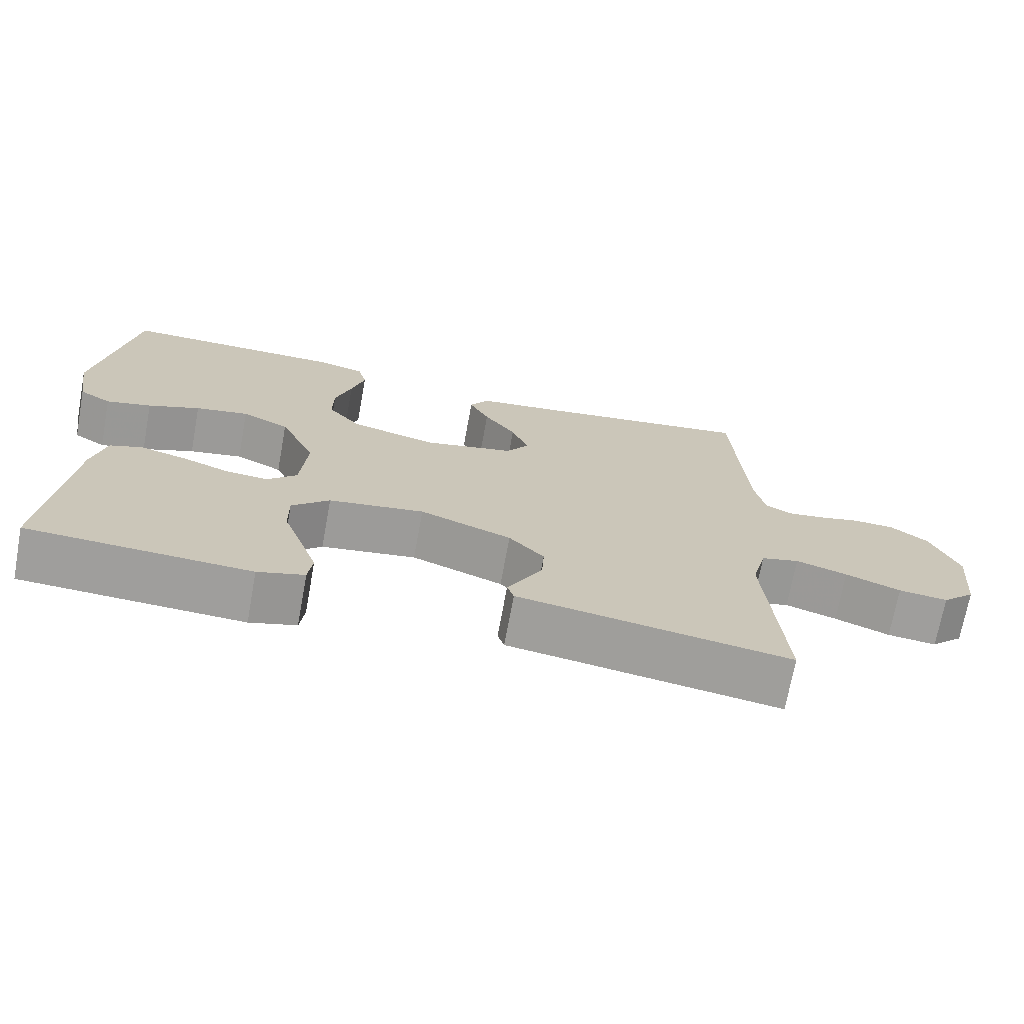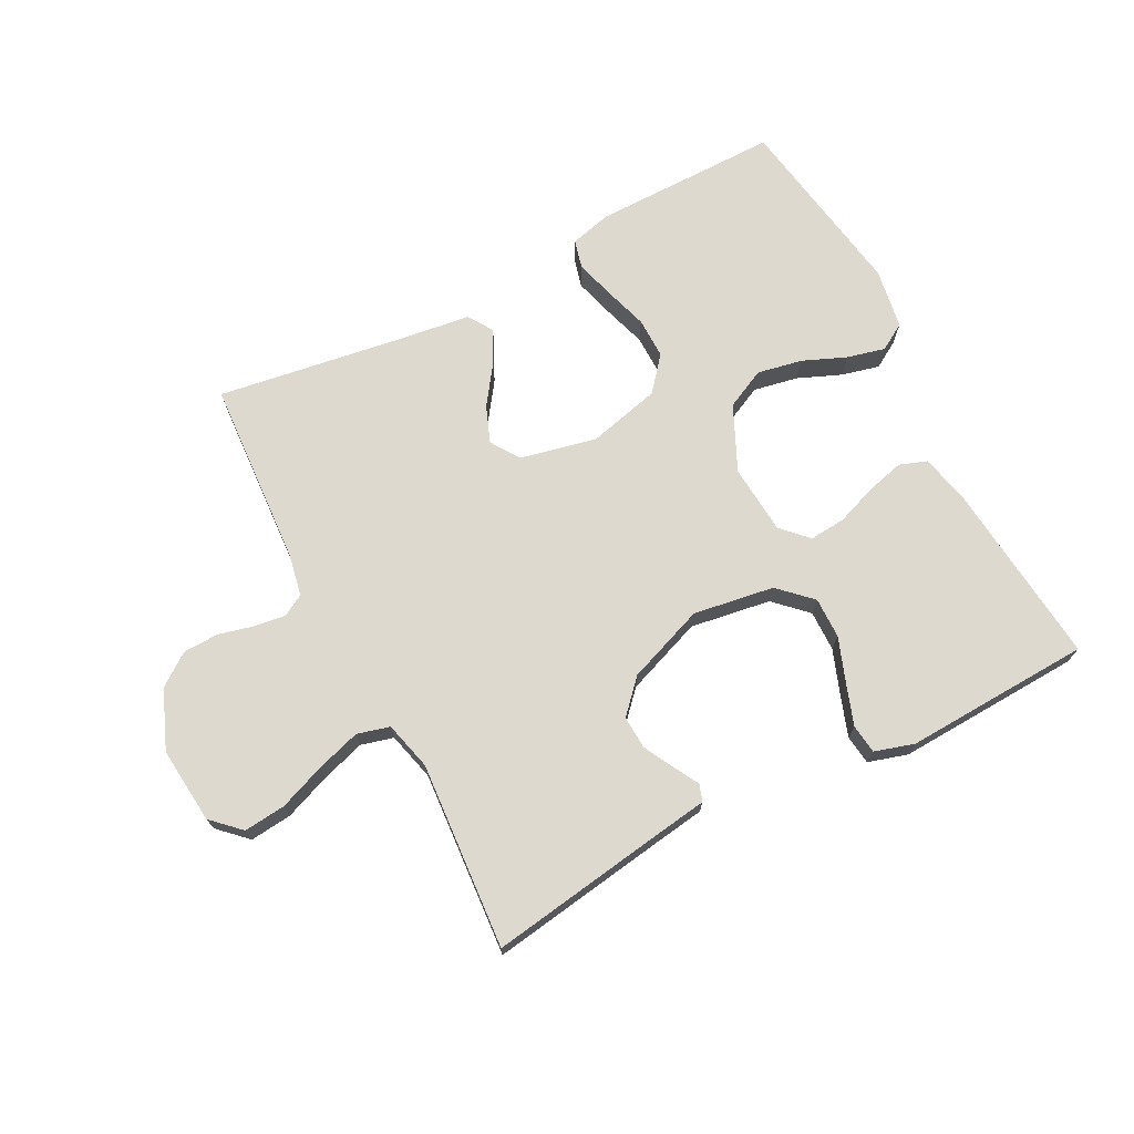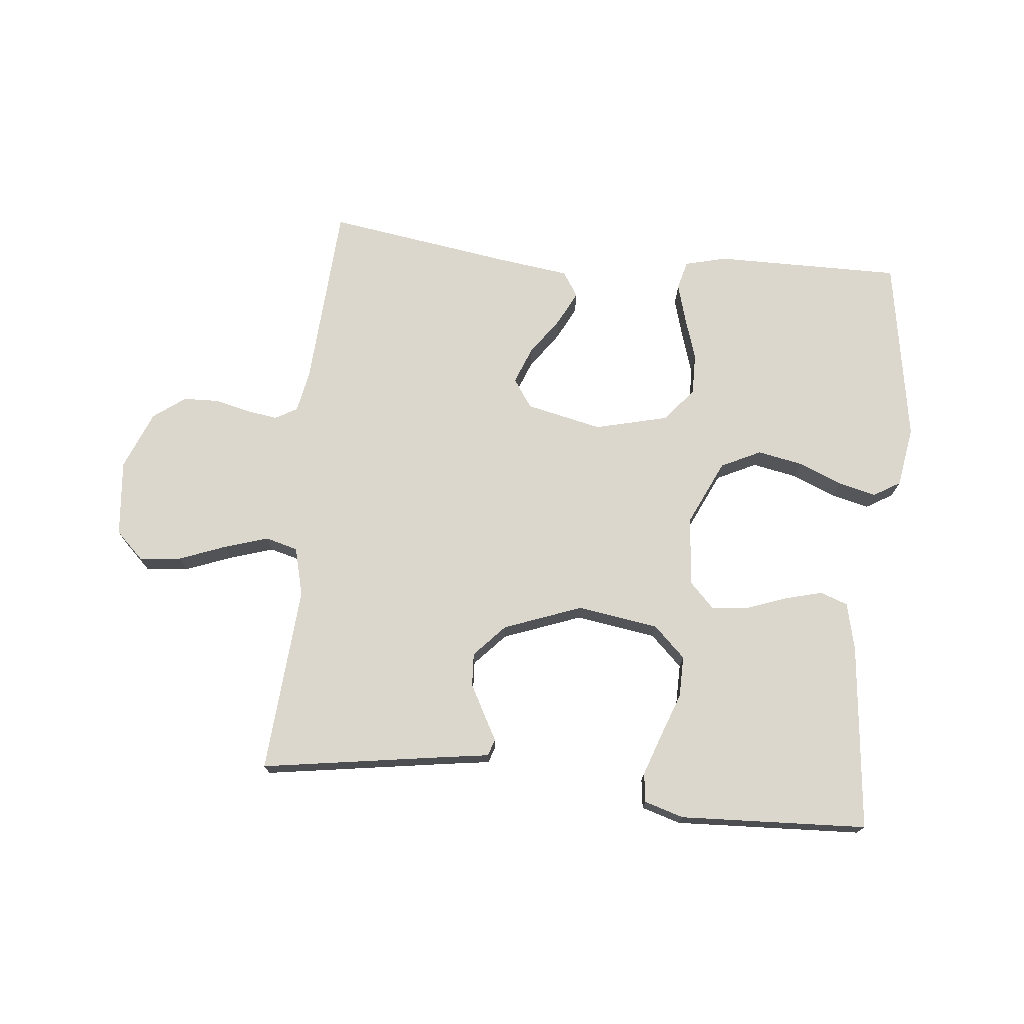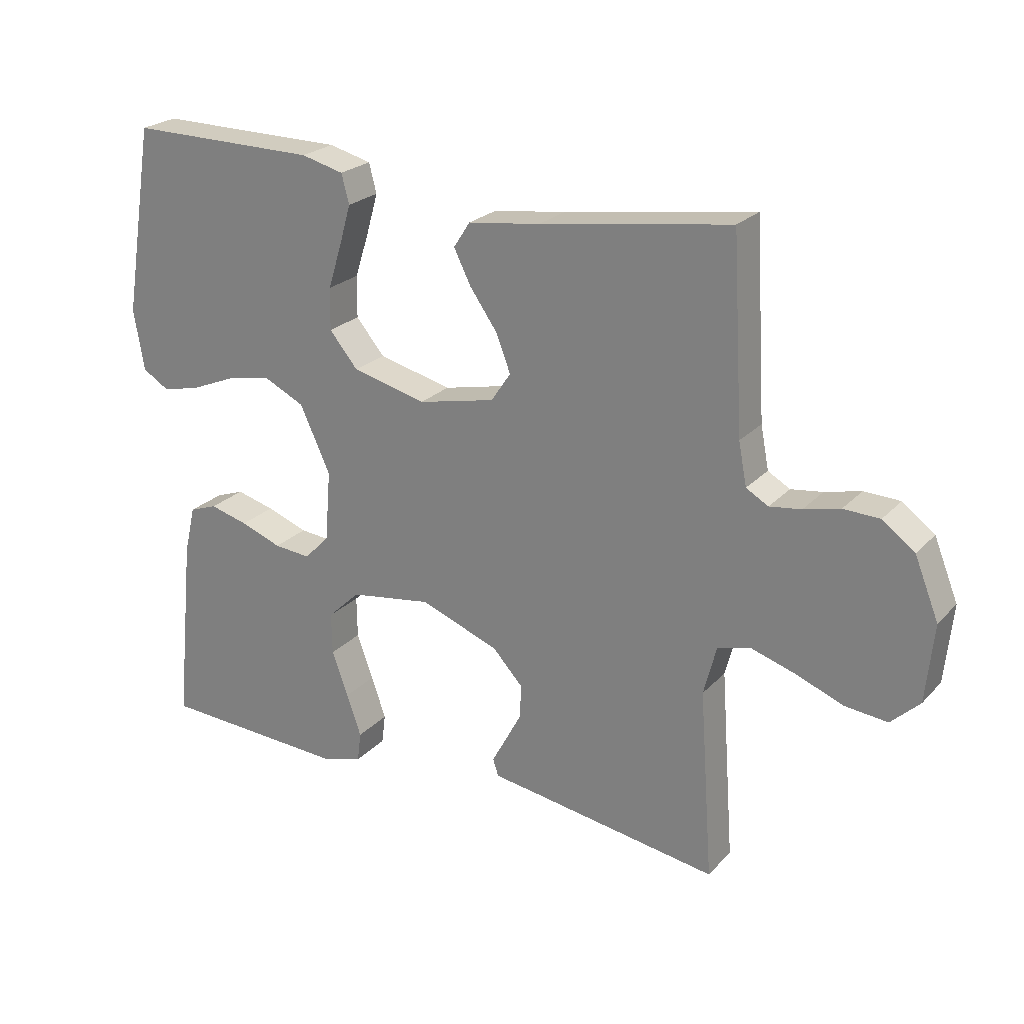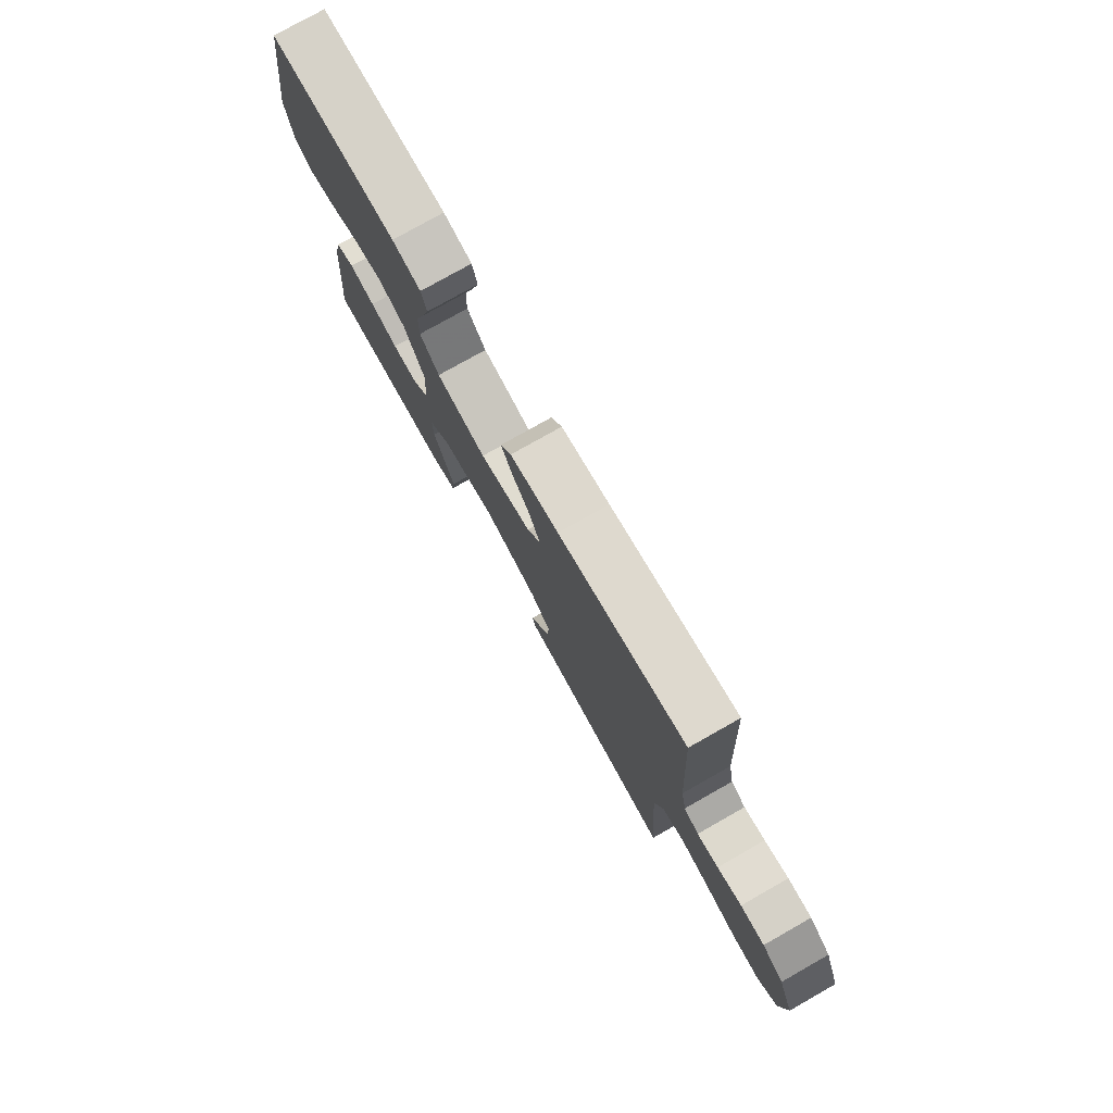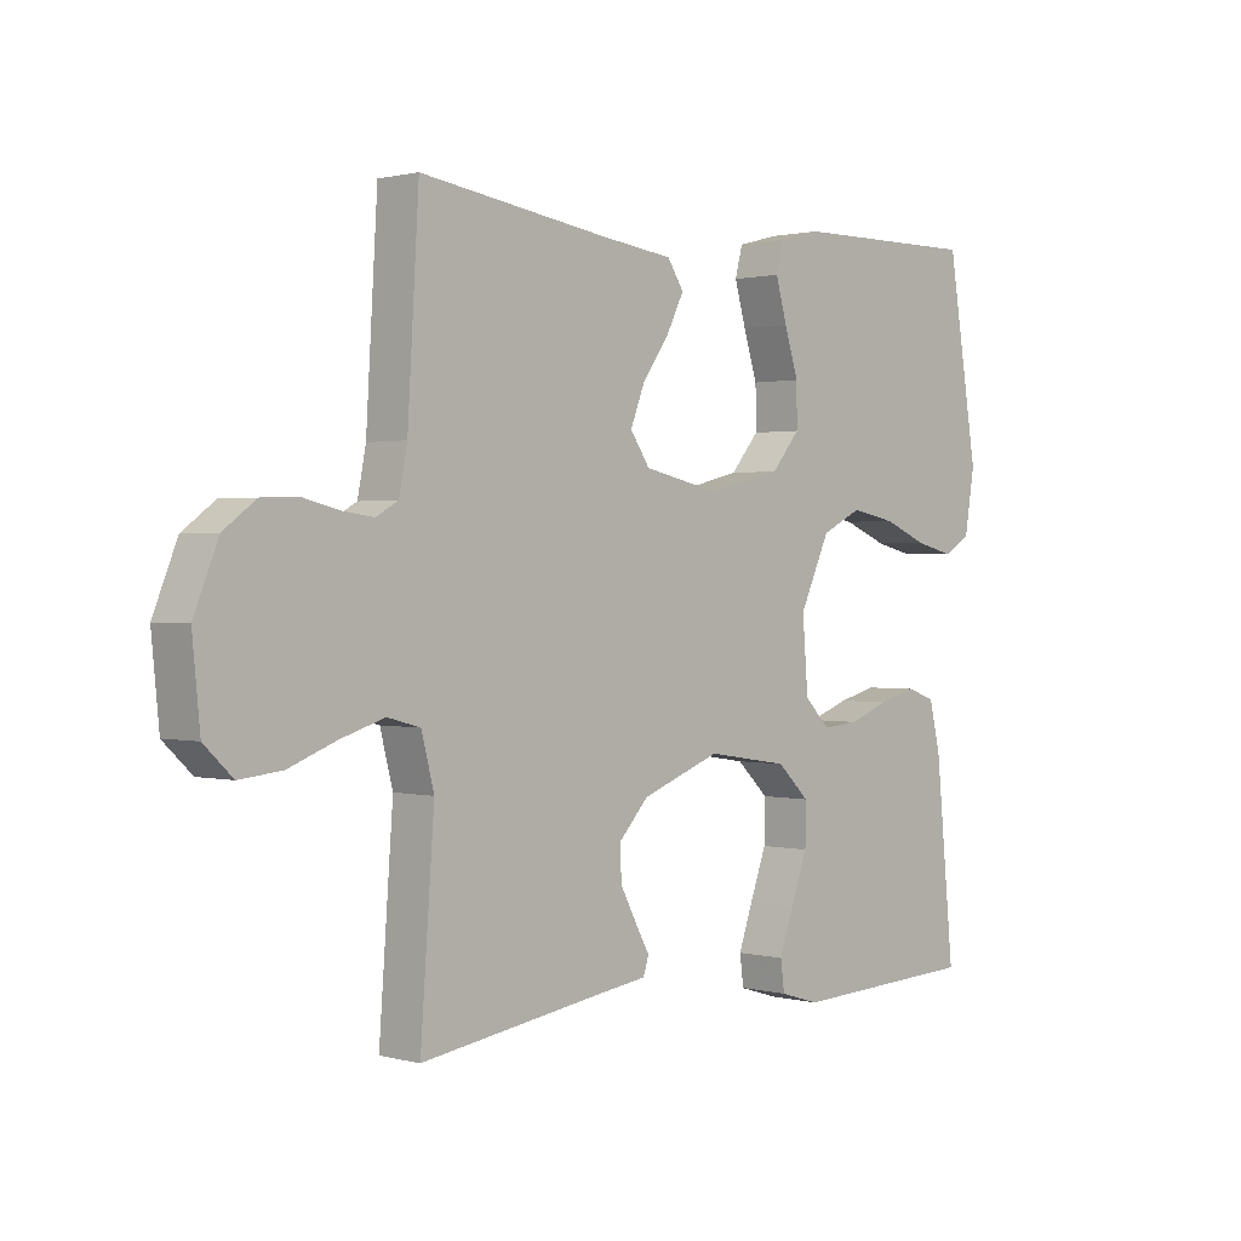
<metadata>
{"format":"obj","ext":"obj","renderer":"f3d","projection":"perspective","resolution":1024,"background":"white","views":[{"elev":-71.0,"azim":-10.4,"up":"+Z"},{"elev":71.4,"azim":152.6,"up":"+Y"},{"elev":73.1,"azim":-174.2,"up":"+Y"},{"elev":23.7,"azim":31.4,"up":"+Z"},{"elev":77.5,"azim":60.5,"up":"+Z"},{"elev":1.1,"azim":133.4,"up":"+Z"}]}
</metadata>
<code>
v -0.5 0.07 0.5
v -0.2 0.07 0.498
v -0.133 0.07 0.481
v -0.121 0.07 0.435
v -0.139 0.07 0.372
v -0.161 0.07 0.302
v -0.162 0.07 0.236
v -0.117 0.07 0.182
v 0 0.07 0.153
v 0.122 0.07 0.18
v 0.153 0.07 0.226
v 0.13 0.07 0.285
v 0.087 0.07 0.346
v 0.06 0.07 0.4
v 0.086 0.07 0.44
v 0.2 0.07 0.455
v 0.5 0.07 0.5
v 0.518 0.07 0.2
v 0.531 0.07 0.133
v 0.566 0.07 0.113
v 0.616 0.07 0.12
v 0.673 0.07 0.134
v 0.73 0.07 0.132
v 0.781 0.07 0.094
v 0.819 0.07 0
v 0.807 0.07 -0.123
v 0.762 0.07 -0.166
v 0.695 0.07 -0.159
v 0.62 0.07 -0.13
v 0.55 0.07 -0.108
v 0.498 0.07 -0.122
v 0.478 0.07 -0.2
v 0.5 0.07 -0.5
v 0.2 0.07 -0.454
v 0.131 0.07 -0.444
v 0.122 0.07 -0.417
v 0.144 0.07 -0.377
v 0.17 0.07 -0.328
v 0.173 0.07 -0.275
v 0.125 0.07 -0.223
v 0 0.07 -0.176
v -0.13 0.07 -0.196
v -0.181 0.07 -0.245
v -0.18 0.07 -0.311
v -0.154 0.07 -0.382
v -0.131 0.07 -0.448
v -0.137 0.07 -0.495
v -0.2 0.07 -0.514
v -0.5 0.07 -0.5
v -0.47 0.07 -0.2
v -0.452 0.07 -0.124
v -0.408 0.07 -0.108
v -0.347 0.07 -0.124
v -0.282 0.07 -0.148
v -0.224 0.07 -0.153
v -0.184 0.07 -0.112
v -0.175 0.07 0
v -0.223 0.07 0.104
v -0.287 0.07 0.135
v -0.359 0.07 0.121
v -0.429 0.07 0.092
v -0.49 0.07 0.077
v -0.533 0.07 0.103
v -0.549 0.07 0.2
v -0.5 0 0.5
v -0.2 0 0.498
v -0.133 0 0.481
v -0.121 0 0.435
v -0.139 0 0.372
v -0.161 0 0.302
v -0.162 0 0.236
v -0.117 0 0.182
v 0 0 0.153
v 0.122 0 0.18
v 0.153 0 0.226
v 0.13 0 0.285
v 0.087 0 0.346
v 0.06 0 0.4
v 0.086 0 0.44
v 0.2 0 0.455
v 0.5 0 0.5
v 0.518 0 0.2
v 0.531 0 0.133
v 0.566 0 0.113
v 0.616 0 0.12
v 0.673 0 0.134
v 0.73 0 0.132
v 0.781 0 0.094
v 0.819 0 0
v 0.807 0 -0.123
v 0.762 0 -0.166
v 0.695 0 -0.159
v 0.62 0 -0.13
v 0.55 0 -0.108
v 0.498 0 -0.122
v 0.478 0 -0.2
v 0.5 0 -0.5
v 0.2 0 -0.454
v 0.131 0 -0.444
v 0.122 0 -0.417
v 0.144 0 -0.377
v 0.17 0 -0.328
v 0.173 0 -0.275
v 0.125 0 -0.223
v 0 0 -0.176
v -0.13 0 -0.196
v -0.181 0 -0.245
v -0.18 0 -0.311
v -0.154 0 -0.382
v -0.131 0 -0.448
v -0.137 0 -0.495
v -0.2 0 -0.514
v -0.5 0 -0.5
v -0.47 0 -0.2
v -0.452 0 -0.124
v -0.408 0 -0.108
v -0.347 0 -0.124
v -0.282 0 -0.148
v -0.224 0 -0.153
v -0.184 0 -0.112
v -0.175 0 0
v -0.223 0 0.104
v -0.287 0 0.135
v -0.359 0 0.121
v -0.429 0 0.092
v -0.49 0 0.077
v -0.533 0 0.103
v -0.549 0 0.2
f 60 61 62 63
f 59 60 63 64
f 51 52 53 54
f 49 50 51 54
f 49 54 55
f 48 49 55 56
f 44 45 46 47
f 44 47 48
f 43 44 48 56
f 34 35 36 37
f 32 33 34 37
f 31 32 37 38
f 26 27 28 29
f 26 29 30
f 25 26 30
f 24 25 30 31
f 21 22 23 24
f 20 21 24 31
f 16 17 18
f 16 18 19
f 15 16 19
f 12 13 14 15
f 11 12 15 19
f 10 11 19 20
f 3 4 5 6
f 1 2 3 6
f 59 64 1 6
f 58 59 6 7
f 57 58 7 8
f 42 43 56 57
f 41 42 57 8
f 40 41 8 9
f 39 40 9 10
f 20 31 38 39
f 10 20 39
f 127 126 125 124
f 128 127 124 123
f 118 117 116 115
f 118 115 114 113
f 119 118 113
f 120 119 113 112
f 111 110 109 108
f 112 111 108
f 120 112 108 107
f 101 100 99 98
f 101 98 97 96
f 102 101 96 95
f 93 92 91 90
f 94 93 90
f 94 90 89
f 95 94 89 88
f 88 87 86 85
f 95 88 85 84
f 82 81 80
f 83 82 80
f 83 80 79
f 79 78 77 76
f 83 79 76 75
f 84 83 75 74
f 70 69 68 67
f 70 67 66 65
f 70 65 128 123
f 71 70 123 122
f 72 71 122 121
f 121 120 107 106
f 72 121 106 105
f 73 72 105 104
f 74 73 104 103
f 103 102 95 84
f 103 84 74
f 1 65 66 2
f 2 66 67 3
f 3 67 68 4
f 4 68 69 5
f 5 69 70 6
f 6 70 71 7
f 7 71 72 8
f 8 72 73 9
f 9 73 74 10
f 10 74 75 11
f 11 75 76 12
f 12 76 77 13
f 13 77 78 14
f 14 78 79 15
f 15 79 80 16
f 16 80 81 17
f 17 81 82 18
f 18 82 83 19
f 19 83 84 20
f 20 84 85 21
f 21 85 86 22
f 22 86 87 23
f 23 87 88 24
f 24 88 89 25
f 25 89 90 26
f 26 90 91 27
f 27 91 92 28
f 28 92 93 29
f 29 93 94 30
f 30 94 95 31
f 31 95 96 32
f 32 96 97 33
f 33 97 98 34
f 34 98 99 35
f 35 99 100 36
f 36 100 101 37
f 37 101 102 38
f 38 102 103 39
f 39 103 104 40
f 40 104 105 41
f 41 105 106 42
f 42 106 107 43
f 43 107 108 44
f 44 108 109 45
f 45 109 110 46
f 46 110 111 47
f 47 111 112 48
f 48 112 113 49
f 49 113 114 50
f 50 114 115 51
f 51 115 116 52
f 52 116 117 53
f 53 117 118 54
f 54 118 119 55
f 55 119 120 56
f 56 120 121 57
f 57 121 122 58
f 58 122 123 59
f 59 123 124 60
f 60 124 125 61
f 61 125 126 62
f 62 126 127 63
f 63 127 128 64
f 64 128 65 1

</code>
